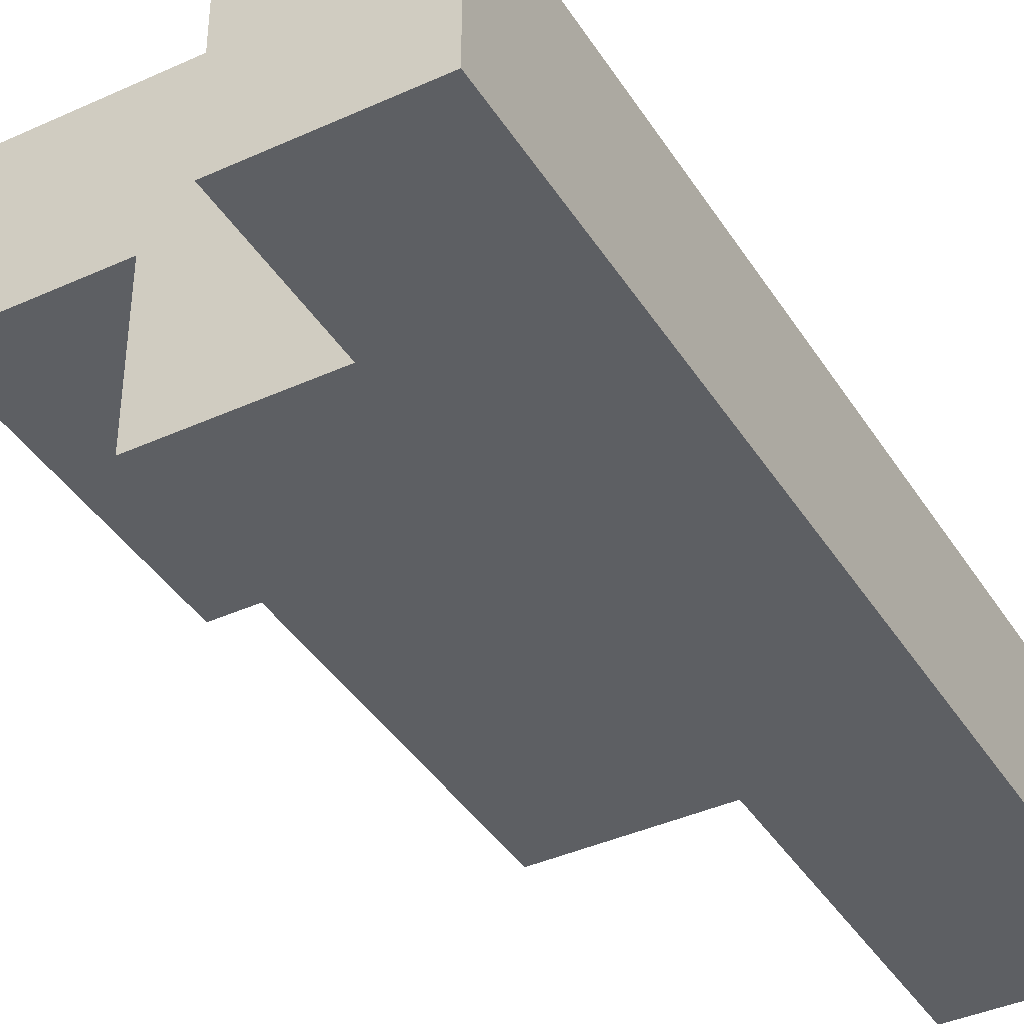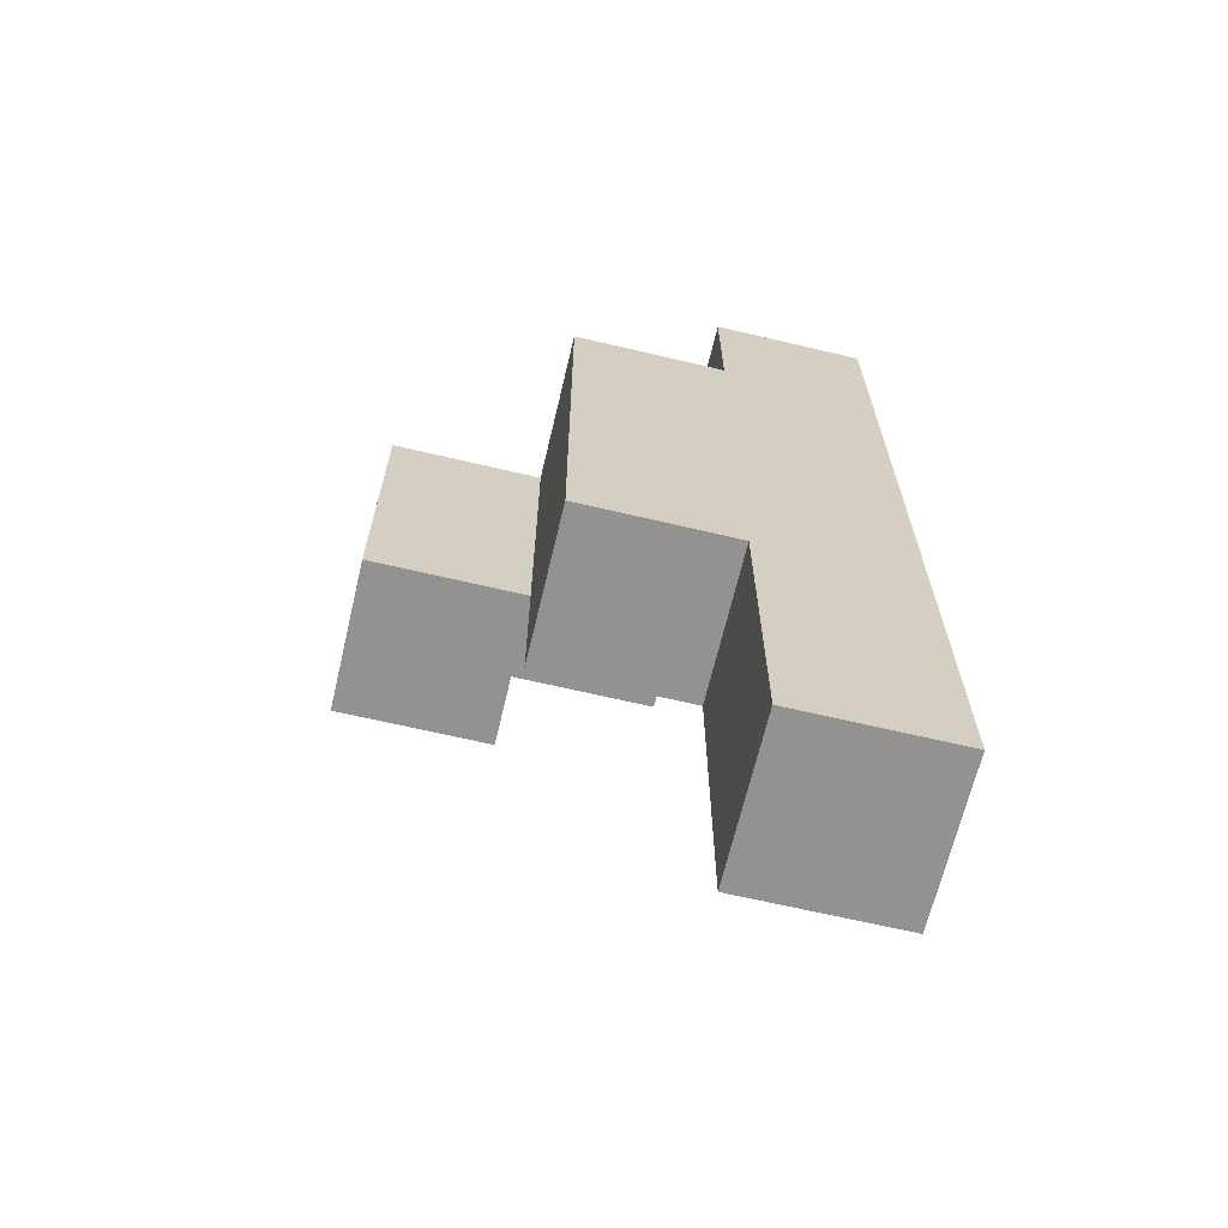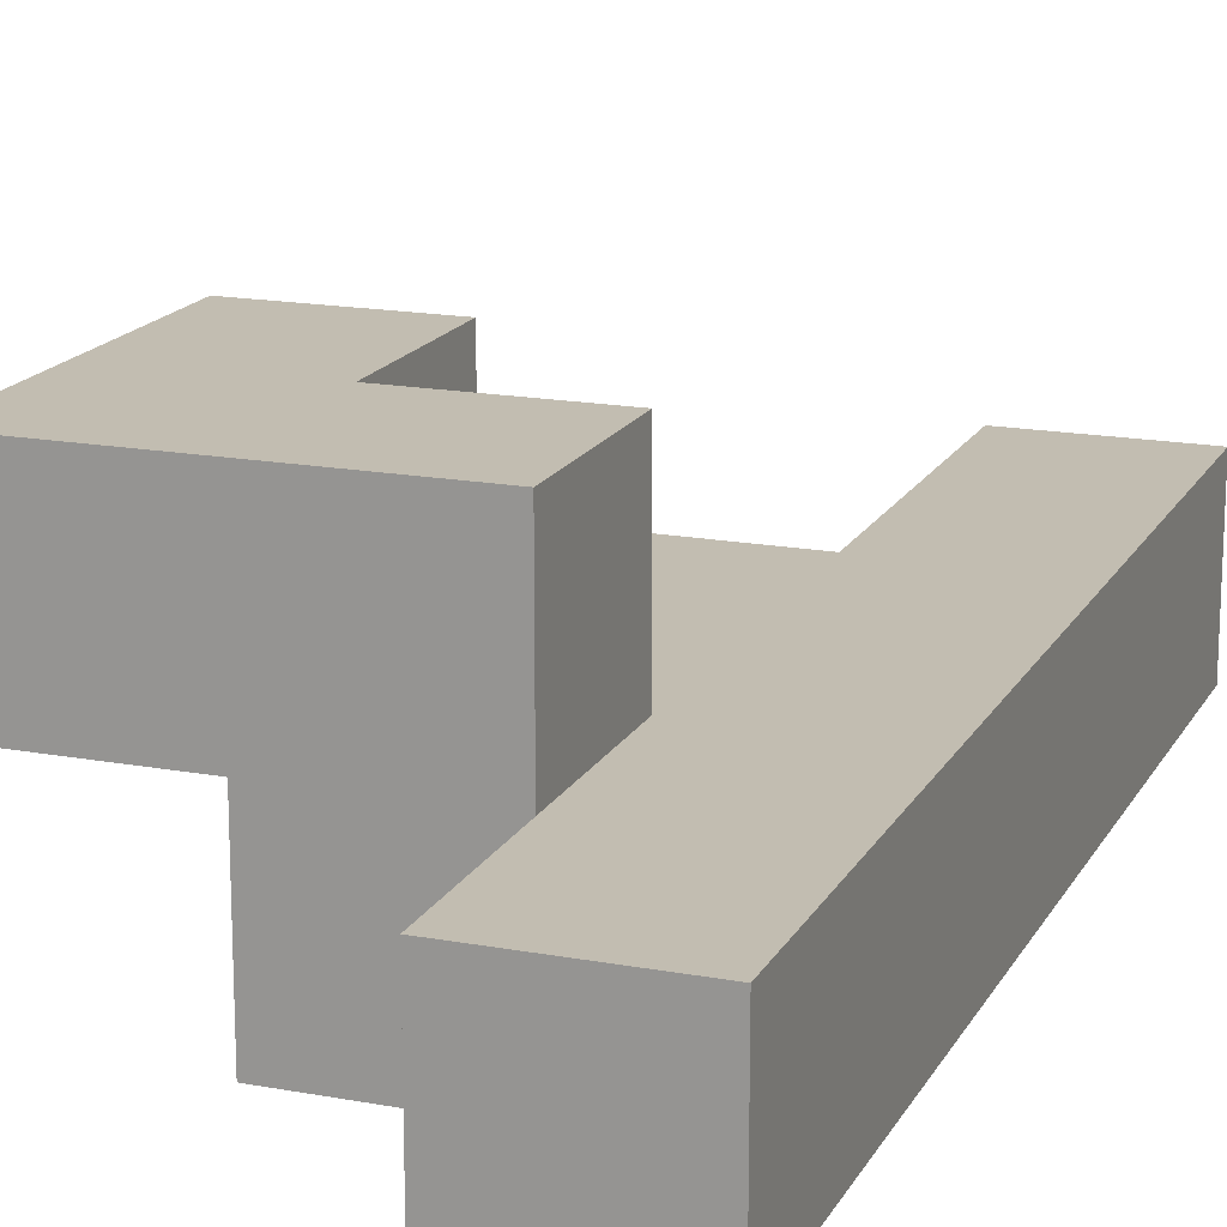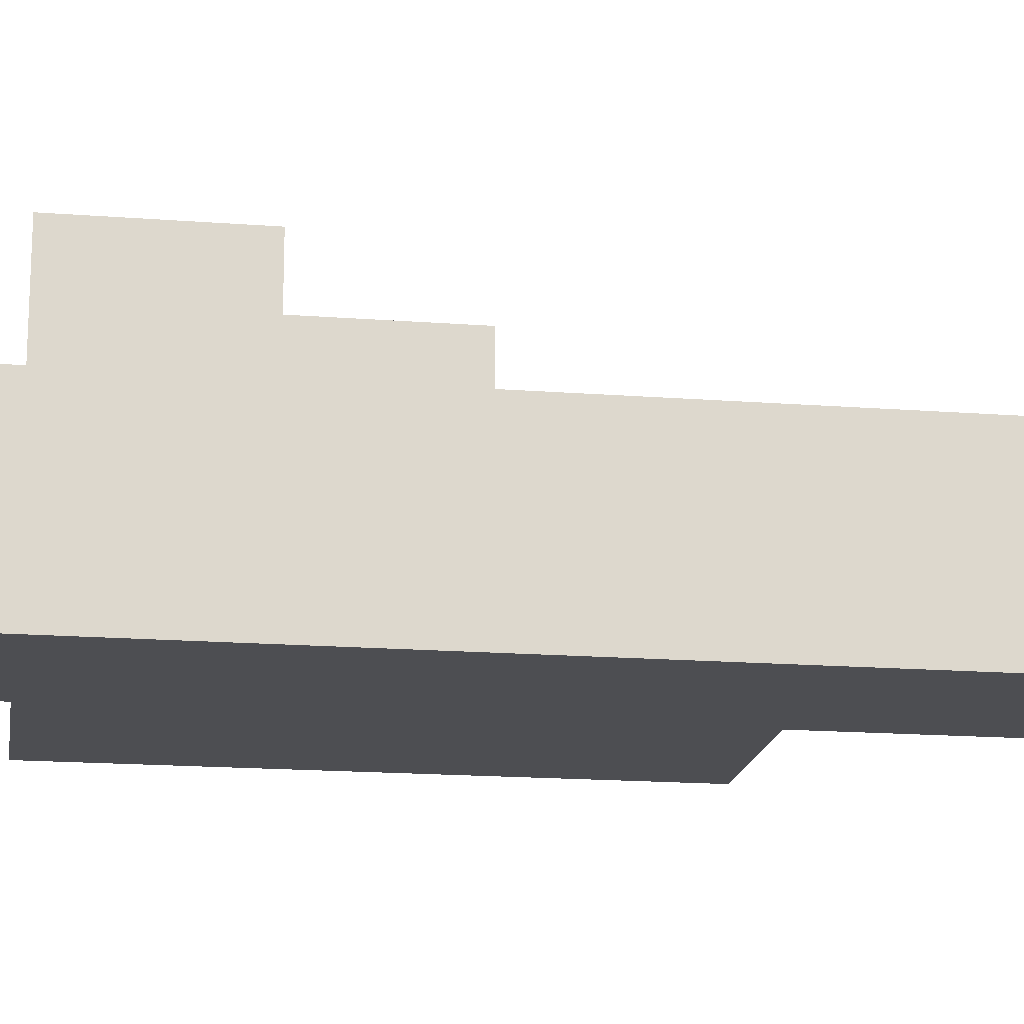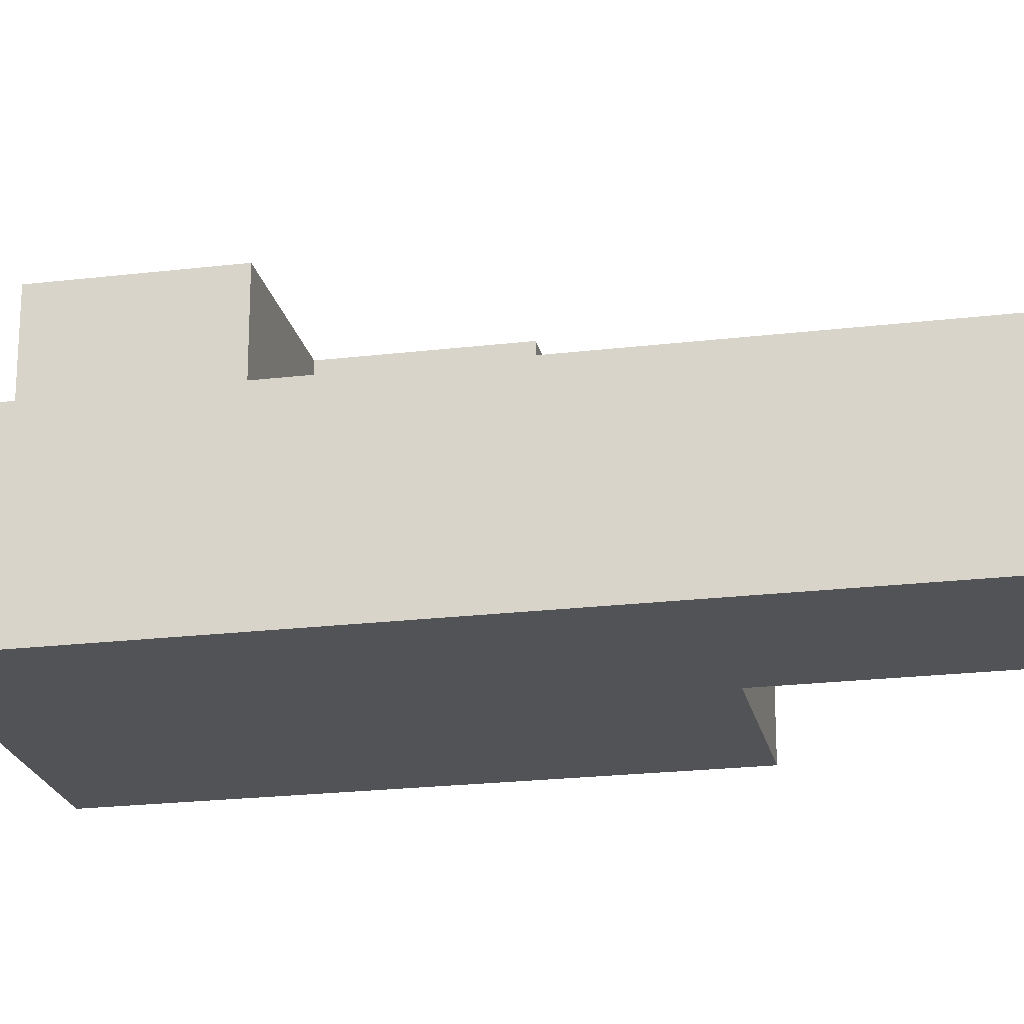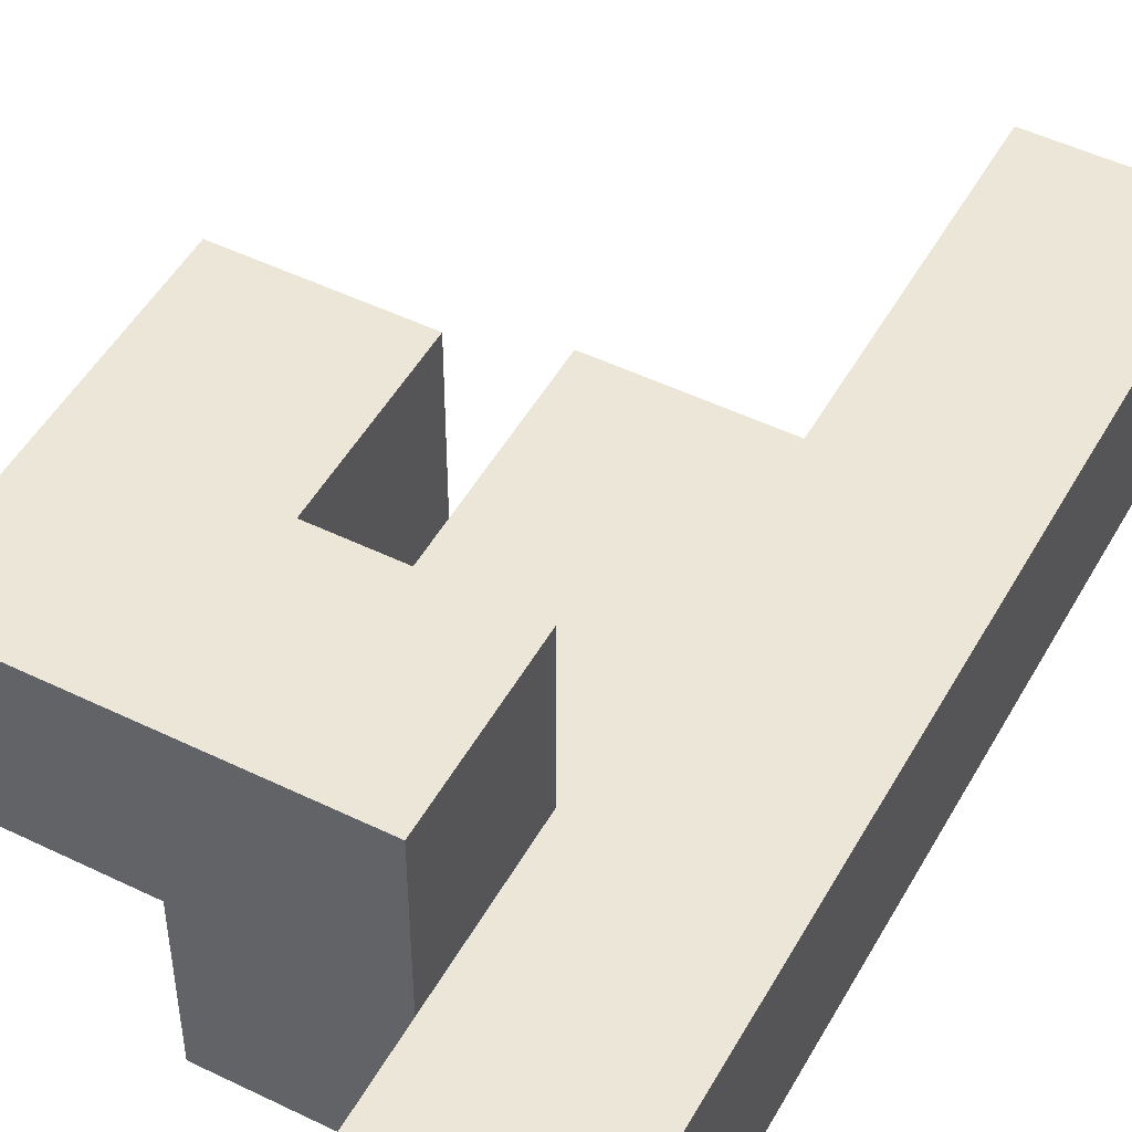
<metadata>
{"format":"obj","ext":"obj","renderer":"f3d","projection":"perspective","resolution":1024,"background":"white","views":[{"elev":-40.1,"azim":29.3,"up":"+Y"},{"elev":-66.5,"azim":-13.3,"up":"+Z"},{"elev":16.9,"azim":20.4,"up":"+Y"},{"elev":-17.2,"azim":81.3,"up":"+Y"},{"elev":-21.8,"azim":101.9,"up":"+Y"},{"elev":49.4,"azim":28.3,"up":"+Y"}]}
</metadata>
<code>
v -0.3125 -0.25 0.25
v -0.3125 -0.25 0.1875
v -0.3125 -0.1875 0.1875
v -0.3125 -0.1875 0.25
v -0.375 -0.25 0.25
v -0.375 -0.1875 0.25
v -0.375 -0.1875 0.1875
v -0.375 -0.25 0.1875
v -0.4375 -0.25 0.1875
v -0.4375 -0.1875 0.1875
v -0.4375 -0.1875 0.125
v -0.4375 -0.25 0.125
v -0.375 -0.25 0.125
v -0.3125 -0.25 0.125
v -0.3125 -0.1875 0.125
v -0.375 -0.1875 0.125
v -0.4375 -0.1875 0.0625
v -0.4375 -0.25 0.0625
v -0.375 -0.1875 0.0625
v -0.375 -0.25 0.0625
v -0.3125 -0.25 0.0625
v -0.3125 -0.1875 0.0625
v -0.4375 -0.1875 -0
v -0.4375 -0.25 -0
v -0.375 -0.1875 -0
v -0.375 -0.25 -0
v -0.3125 -0.25 -0
v -0.3125 -0.1875 -0
v -0.3125 -0.25 -0.0625
v -0.3125 -0.1875 -0.0625
v -0.375 -0.1875 -0.0625
v -0.375 -0.25 -0.0625
v -0.3125 -0.25 -0.125
v -0.3125 -0.1875 -0.125
v -0.375 -0.1875 -0.125
v -0.375 -0.25 -0.125
v -0.5 -0.1875 0.1875
v -0.5 -0.125 0.1875
v -0.5 -0.125 0.125
v -0.5 -0.1875 0.125
v -0.4375 -0.125 0.1875
v -0.4375 -0.125 0.125
v -0.375 -0.125 0.125
v -0.375 -0.125 0.1875
v -0.4375 -0.125 0.0625
v -0.5 -0.125 0.0625
v -0.5 -0.1875 0.0625
f 1 2 3 4
f 5 6 7 8
f 5 1 4 6
f 6 4 3 7
f 5 8 2 1
f 9 10 11 12
f 9 8 7 10
f 9 12 13 8
f 2 14 15 3
f 7 3 15 16
f 8 13 14 2
f 12 11 17 18
f 11 16 19 17
f 12 18 20 13
f 14 21 22 15
f 16 15 22 19
f 13 20 21 14
f 18 17 23 24
f 24 23 25 26
f 17 19 25 23
f 18 24 26 20
f 21 27 28 22
f 19 22 28 25
f 20 26 27 21
f 27 29 30 28
f 26 25 31 32
f 25 28 30 31
f 26 32 29 27
f 29 33 34 30
f 32 31 35 36
f 36 35 34 33
f 31 30 34 35
f 32 36 33 29
f 37 38 39 40
f 37 10 41 38
f 38 41 42 39
f 37 40 11 10
f 7 16 43 44
f 11 42 43 16
f 10 7 44 41
f 41 44 43 42
f 11 17 45 42
f 40 39 46 47
f 47 46 45 17
f 39 42 45 46
f 40 47 17 11

</code>
